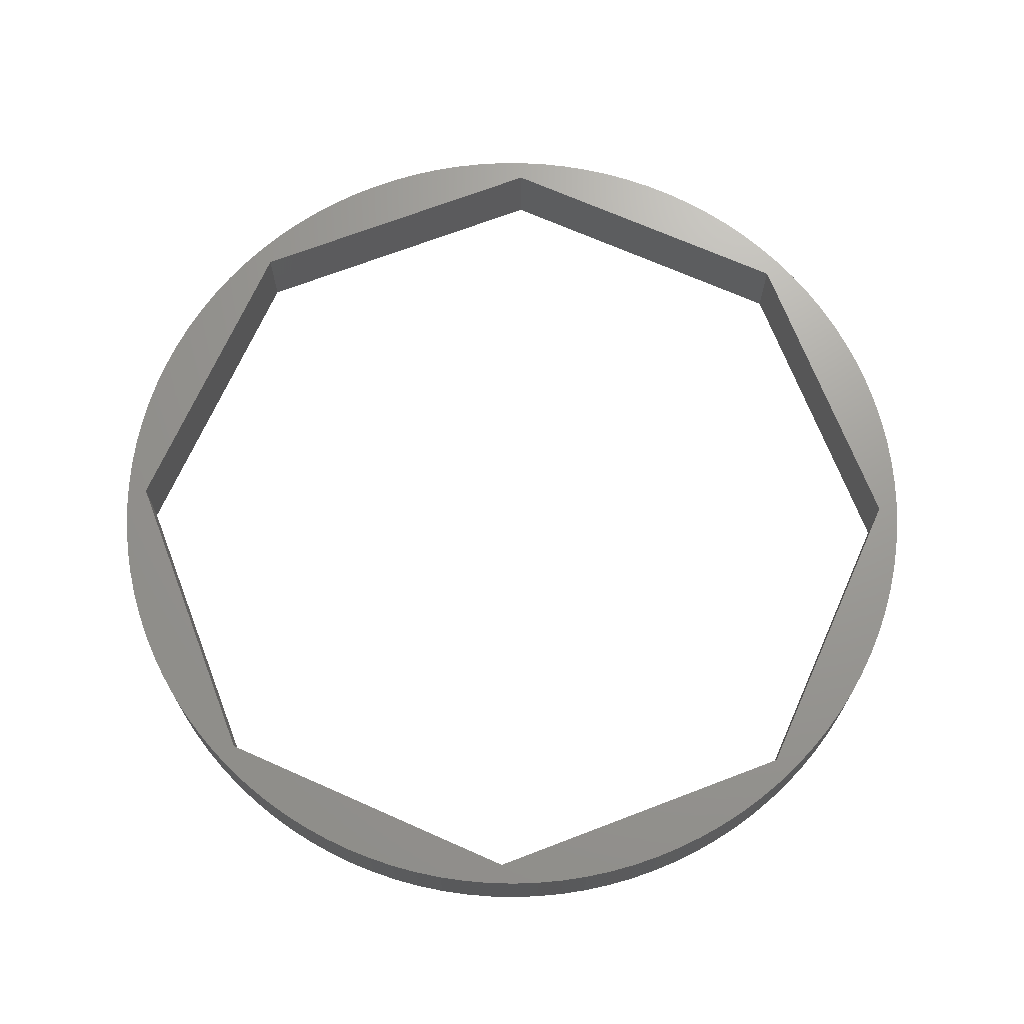
<metadata>
{"format":"stl","ext":"stl","renderer":"f3d","projection":"perspective","resolution":1024,"background":"white","views":[{"elev":69.3,"azim":1.5,"up":"+Z"}]}
</metadata>
<code>
# stl→obj: 278 verts, 1112 faces
v -22 0.329 -4
v -22 0.329 0
v -21.94 1.644 0
v -21.98 -0.987 -4
v -21.94 1.644 -4
v -21.98 -0.987 0
v -21.29 5.535 -4
v -21.88 -2.3 -4
v -21.7 -3.604 -4
v -21.45 -4.895 -4
v -17.99 12.66 -4
v -21 0 -4
v -20.94 -0.137 -4
v -20.39 -1.477 -4
v -20.05 -2.305 -4
v -19.73 -3.077 -4
v -17.77 -7.793 -4
v -21.88 -2.3 0
v -21.7 -3.604 0
v -21.45 -4.895 0
v -17.77 -7.793 0
v -21.29 5.535 0
v -21 0 0
v -17.99 12.66 0
v -20.94 -0.137 0
v -20.39 -1.477 0
v -20.05 -2.305 0
v -19.73 -3.077 0
v -21.8 2.953 0
v -21.8 2.953 -4
v -21.59 4.252 -4
v -21.59 4.252 0
v -21.12 -6.169 -4
v -20.71 -7.421 -4
v -19.05 -11 -4
v -15.92 -12.28 -4
v -17.6 -13.2 -4
v -21.12 -6.169 0
v -20.71 -7.421 0
v -19.05 -11 0
v -17.6 -13.2 0
v -15.92 -12.28 0
v -20.92 6.798 0
v -20.92 6.798 -4
v -19.96 9.248 -4
v -19.96 9.248 0
v -21 0 -2
v -15.34 13.66 -4
v -14.85 14.85 -2
v -14.85 -14.85 -2
v -15.34 13.66 0
v -14.95 14.61 0
v -14.85 -14.85 -4
v -14.85 14.85 0
v -20.48 8.038 0
v -20.48 8.038 -4
v -20.23 -8.647 -4
v -19.68 -9.841 -4
v -20.23 -8.647 0
v -19.68 -9.841 0
v -19.37 10.43 0
v -19.37 10.43 -4
v -18.71 11.56 0
v -18.71 11.56 -4
v -18.36 -12.12 -4
v -18.36 -12.12 0
v -17.2 13.72 0
v -17.2 13.72 -4
v -16.35 14.72 -4
v -13.46 17.4 -4
v -14.95 14.61 -4
v -14.85 14.85 -4
v -10.13 19.53 -4
v -16.35 14.72 0
v -10.13 19.53 0
v -13.46 17.4 0
v -16.78 -14.22 -4
v -15.9 -15.2 -4
v -10.71 -19.21 -4
v -16.78 -14.22 0
v -15.9 -15.2 0
v -10.71 -19.21 0
v -14.85 -14.85 0
v -15.44 15.67 0
v -15.44 15.67 -4
v -14.47 16.57 -4
v -14.47 16.57 0
v -14.96 -16.13 -4
v -13.97 -16.99 -4
v -14.96 -16.13 0
v -13.97 -16.99 0
v -13.6 -15.37 -4
v 0 -21 -2
v -12.92 -15.65 -4
v -0.739 -20.69 -4
v 0 -21 -4
v -13.6 -15.37 0
v -14.05 15.18 -4
v 0 21 -2
v -14.05 15.18 0
v 0 21 0
v -3.928 21.65 -4
v 0 21 -4
v -3.928 21.65 0
v -12.93 -17.8 -4
v -12.93 -17.8 0
v -12.92 -15.65 0
v -12.39 18.18 0
v -12.39 18.18 -4
v -11.28 18.89 -4
v -11.28 18.89 0
v -11.84 -18.54 -4
v -11.84 -18.54 0
v -0.739 -20.69 0
v -9.545 -19.82 -4
v -7.111 -20.82 -4
v -5.853 -21.21 -4
v 0.658 -21.99 -4
v -9.545 -19.82 0
v -7.111 -20.82 0
v -5.853 -21.21 0
v 0.658 -21.99 0
v -8.948 20.1 0
v -8.948 20.1 -4
v -7.73 20.6 -4
v -7.73 20.6 0
v -8.343 -20.36 -4
v -8.343 -20.36 0
v -6.485 21.02 0
v -6.485 21.02 -4
v -5.216 21.37 -4
v -5.216 21.37 0
v -4.574 -21.52 -4
v -1.972 -21.91 -4
v -4.574 -21.52 0
v -1.972 -21.91 0
v -3.279 -21.75 -4
v -3.279 -21.75 0
v -2.627 21.84 0
v -2.627 21.84 -4
v -1.316 21.96 -4
v 1.316 21.96 -4
v 5.216 21.37 -4
v -1.316 21.96 0
v 5.216 21.37 0
v 1.316 21.96 0
v -0.658 -21.99 -4
v -0.658 -21.99 0
v 0 22 0
v 0 22 -4
v 0 -21 0
v 4.588 -19.1 -4
v 14.85 -14.85 -2
v 14.85 -14.85 -4
v 4.588 -19.1 0
v 2.007 20.17 -4
v 14.85 14.85 -2
v 2.007 20.17 0
v 3.167 19.69 0
v 6.282 18.4 0
v 12.27 15.92 0
v 14.85 14.85 0
v 1.972 -21.91 -4
v 3.279 -21.75 -4
v 7.111 -20.82 -4
v 1.972 -21.91 0
v 3.279 -21.75 0
v 7.111 -20.82 0
v 2.627 21.84 0
v 2.627 21.84 -4
v 3.167 19.69 -4
v 3.928 21.65 0
v 3.928 21.65 -4
v 6.282 18.4 -4
v 4.574 -21.52 -4
v 4.574 -21.52 0
v 5.853 -21.21 -4
v 5.853 -21.21 0
v 14.85 -14.85 0
v 6.485 21.02 0
v 6.485 21.02 -4
v 8.948 20.1 -4
v 11.28 18.89 -4
v 16.35 14.72 -4
v 12.27 15.92 -4
v 8.948 20.1 0
v 11.28 18.89 0
v 16.35 14.72 0
v 7.73 20.6 0
v 7.73 20.6 -4
v 8.343 -20.36 -4
v 9.545 -19.82 -4
v 17.6 -13.2 -4
v 8.343 -20.36 0
v 9.545 -19.82 0
v 17.6 -13.2 0
v 10.13 19.53 0
v 10.13 19.53 -4
v 10.71 -19.21 -4
v 16.78 -14.22 -4
v 10.71 -19.21 0
v 16.78 -14.22 0
v 11.84 -18.54 -4
v 12.93 -17.8 -4
v 11.84 -18.54 0
v 12.93 -17.8 0
v 12.39 18.18 0
v 12.39 18.18 -4
v 13.46 17.4 -4
v 14.47 16.57 -4
v 13.46 17.4 0
v 14.47 16.57 0
v 14.85 14.85 -4
v 13.97 -16.99 -4
v 14.96 -16.13 -4
v 13.97 -16.99 0
v 14.96 -16.13 0
v 15.44 15.67 0
v 15.44 15.67 -4
v 15.77 -12.63 -4
v 21 0 -2
v 16.64 -10.52 -4
v 18.06 -7.098 -4
v 21 0 -4
v 15.77 -12.63 0
v 15.41 13.49 -4
v 15.41 13.49 0
v 18.96 4.923 0
v 21 0 0
v 15.9 -15.2 -4
v 15.9 -15.2 0
v 19.37 10.43 -4
v 18.96 4.923 -4
v 19.37 10.43 0
v 16.64 -10.52 0
v 17.2 13.72 0
v 17.2 13.72 -4
v 17.99 12.66 -4
v 17.99 12.66 0
v 18.06 -7.098 0
v 22 0.329 -4
v 18.36 -12.12 -4
v 19.05 -11 -4
v 21.12 -6.169 -4
v 18.36 -12.12 0
v 19.05 -11 0
v 21.12 -6.169 0
v 22 0.329 0
v 18.71 11.56 0
v 18.71 11.56 -4
v 19.68 -9.841 -4
v 20.23 -8.647 -4
v 19.68 -9.841 0
v 20.23 -8.647 0
v 19.96 9.248 0
v 19.96 9.248 -4
v 20.48 8.038 -4
v 20.92 6.798 -4
v 20.48 8.038 0
v 20.92 6.798 0
v 20.71 -7.421 -4
v 20.71 -7.421 0
v 21.29 5.535 0
v 21.29 5.535 -4
v 21.45 -4.895 -4
v 21.45 -4.895 0
v 21.59 4.252 0
v 21.59 4.252 -4
v 21.7 -3.604 -4
v 21.88 -2.3 -4
v 21.98 -0.987 -4
v 21.7 -3.604 0
v 21.88 -2.3 0
v 21.98 -0.987 0
v 21.8 2.953 0
v 21.8 2.953 -4
v 21.94 1.644 -4
v 21.94 1.644 0
f 1 2 3
f 1 2 3
f 1 4 2
f 1 4 2
f 1 5 4
f 1 5 4
f 1 3 5
f 1 3 5
f 2 4 6
f 2 4 6
f 2 6 3
f 2 6 3
f 4 5 7
f 4 5 7
f 4 8 6
f 4 8 6
f 4 9 8
f 4 9 8
f 4 10 9
f 4 10 9
f 4 7 11
f 4 7 11
f 4 12 13
f 4 12 13
f 4 13 14
f 4 13 14
f 4 14 15
f 4 14 15
f 4 15 16
f 4 15 16
f 4 16 17
f 4 16 17
f 4 11 12
f 4 11 12
f 4 17 10
f 4 17 10
f 6 8 18
f 6 8 18
f 6 18 19
f 6 18 19
f 6 19 20
f 6 19 20
f 6 20 21
f 6 20 21
f 6 22 3
f 6 22 3
f 6 23 24
f 6 23 24
f 6 25 23
f 6 25 23
f 6 26 25
f 6 26 25
f 6 27 26
f 6 27 26
f 6 28 27
f 6 28 27
f 6 24 22
f 6 24 22
f 6 21 28
f 6 21 28
f 5 3 29
f 5 3 29
f 5 30 31
f 5 30 31
f 5 29 30
f 5 29 30
f 5 31 7
f 5 31 7
f 3 32 29
f 3 32 29
f 3 22 32
f 3 22 32
f 8 9 18
f 8 9 18
f 18 9 19
f 18 9 19
f 30 29 32
f 30 29 32
f 30 32 31
f 30 32 31
f 9 10 19
f 9 10 19
f 19 10 20
f 19 10 20
f 31 32 22
f 31 32 22
f 31 22 7
f 31 22 7
f 10 33 20
f 10 33 20
f 10 34 33
f 10 34 33
f 10 35 34
f 10 35 34
f 10 17 36
f 10 17 36
f 10 37 35
f 10 37 35
f 10 36 37
f 10 36 37
f 20 33 38
f 20 33 38
f 20 38 39
f 20 38 39
f 20 39 40
f 20 39 40
f 20 40 41
f 20 40 41
f 20 41 42
f 20 41 42
f 20 42 21
f 20 42 21
f 7 22 43
f 7 22 43
f 7 44 45
f 7 44 45
f 7 43 44
f 7 43 44
f 7 45 11
f 7 45 11
f 22 46 43
f 22 46 43
f 22 24 46
f 22 24 46
f 33 34 38
f 33 34 38
f 38 34 39
f 38 34 39
f 12 47 13
f 12 47 13
f 12 11 48
f 12 11 48
f 12 48 49
f 12 48 49
f 12 49 47
f 12 49 47
f 47 23 50
f 47 23 50
f 47 14 13
f 47 14 13
f 47 15 14
f 47 15 14
f 47 16 15
f 47 16 15
f 47 17 16
f 47 17 16
f 47 36 17
f 47 36 17
f 47 51 23
f 47 51 23
f 47 52 51
f 47 52 51
f 47 53 36
f 47 53 36
f 47 50 53
f 47 50 53
f 47 49 54
f 47 49 54
f 47 54 52
f 47 54 52
f 23 25 50
f 23 25 50
f 23 51 24
f 23 51 24
f 25 26 50
f 25 26 50
f 44 43 55
f 44 43 55
f 44 56 45
f 44 56 45
f 44 55 56
f 44 55 56
f 43 46 55
f 43 46 55
f 34 57 39
f 34 57 39
f 34 58 57
f 34 58 57
f 34 35 58
f 34 35 58
f 39 57 59
f 39 57 59
f 39 59 60
f 39 59 60
f 39 60 40
f 39 60 40
f 56 55 46
f 56 55 46
f 56 46 45
f 56 46 45
f 26 27 50
f 26 27 50
f 57 58 59
f 57 58 59
f 59 58 60
f 59 58 60
f 27 28 50
f 27 28 50
f 45 46 61
f 45 46 61
f 45 62 11
f 45 62 11
f 45 61 62
f 45 61 62
f 46 24 61
f 46 24 61
f 28 21 50
f 28 21 50
f 58 35 60
f 58 35 60
f 60 35 40
f 60 35 40
f 62 61 63
f 62 61 63
f 62 64 11
f 62 64 11
f 62 63 64
f 62 63 64
f 61 24 63
f 61 24 63
f 35 65 40
f 35 65 40
f 35 37 65
f 35 37 65
f 40 65 66
f 40 65 66
f 40 66 41
f 40 66 41
f 64 63 24
f 64 63 24
f 64 24 11
f 64 24 11
f 65 37 66
f 65 37 66
f 66 37 41
f 66 37 41
f 11 24 67
f 11 24 67
f 11 68 69
f 11 68 69
f 11 67 68
f 11 67 68
f 11 69 70
f 11 69 70
f 11 71 48
f 11 71 48
f 11 72 71
f 11 72 71
f 11 70 73
f 11 70 73
f 11 73 72
f 11 73 72
f 24 74 67
f 24 74 67
f 24 51 52
f 24 51 52
f 24 52 54
f 24 52 54
f 24 54 75
f 24 54 75
f 24 76 74
f 24 76 74
f 24 75 76
f 24 75 76
f 21 42 50
f 21 42 50
f 37 77 41
f 37 77 41
f 37 36 53
f 37 36 53
f 37 78 77
f 37 78 77
f 37 53 79
f 37 53 79
f 37 79 78
f 37 79 78
f 41 77 80
f 41 77 80
f 41 80 81
f 41 80 81
f 41 81 82
f 41 81 82
f 41 83 42
f 41 83 42
f 41 82 83
f 41 82 83
f 68 67 74
f 68 67 74
f 68 74 69
f 68 74 69
f 77 78 80
f 77 78 80
f 80 78 81
f 80 78 81
f 69 74 84
f 69 74 84
f 69 85 86
f 69 85 86
f 69 84 85
f 69 84 85
f 69 86 70
f 69 86 70
f 74 87 84
f 74 87 84
f 74 76 87
f 74 76 87
f 42 83 50
f 42 83 50
f 78 88 81
f 78 88 81
f 78 89 88
f 78 89 88
f 78 79 89
f 78 79 89
f 81 88 90
f 81 88 90
f 81 90 91
f 81 90 91
f 81 91 82
f 81 91 82
f 85 84 87
f 85 84 87
f 85 87 86
f 85 87 86
f 48 71 49
f 48 71 49
f 88 89 90
f 88 89 90
f 90 89 91
f 90 89 91
f 71 72 49
f 71 72 49
f 53 50 92
f 53 50 92
f 53 92 79
f 53 92 79
f 50 83 93
f 50 83 93
f 50 94 92
f 50 94 92
f 50 95 94
f 50 95 94
f 50 96 95
f 50 96 95
f 50 93 96
f 50 93 96
f 83 97 93
f 83 97 93
f 83 82 97
f 83 82 97
f 72 98 99
f 72 98 99
f 72 73 98
f 72 73 98
f 72 99 49
f 72 99 49
f 49 100 54
f 49 100 54
f 49 99 101
f 49 99 101
f 49 101 100
f 49 101 100
f 54 100 75
f 54 100 75
f 86 87 76
f 86 87 76
f 86 76 70
f 86 76 70
f 98 73 102
f 98 73 102
f 98 102 103
f 98 102 103
f 98 103 99
f 98 103 99
f 100 104 75
f 100 104 75
f 100 101 104
f 100 101 104
f 89 105 91
f 89 105 91
f 89 79 105
f 89 79 105
f 91 105 106
f 91 105 106
f 91 106 82
f 91 106 82
f 92 94 79
f 92 94 79
f 97 107 93
f 97 107 93
f 97 82 107
f 97 82 107
f 70 76 108
f 70 76 108
f 70 109 110
f 70 109 110
f 70 108 109
f 70 108 109
f 70 110 73
f 70 110 73
f 76 111 108
f 76 111 108
f 76 75 111
f 76 75 111
f 105 112 106
f 105 112 106
f 105 79 112
f 105 79 112
f 106 112 113
f 106 112 113
f 106 113 82
f 106 113 82
f 94 95 79
f 94 95 79
f 107 82 114
f 107 82 114
f 107 114 93
f 107 114 93
f 109 108 111
f 109 108 111
f 109 111 110
f 109 111 110
f 112 79 113
f 112 79 113
f 113 79 82
f 113 79 82
f 110 111 75
f 110 111 75
f 110 75 73
f 110 75 73
f 79 115 82
f 79 115 82
f 79 116 115
f 79 116 115
f 79 117 116
f 79 117 116
f 79 95 118
f 79 95 118
f 79 118 117
f 79 118 117
f 82 115 119
f 82 115 119
f 82 119 120
f 82 119 120
f 82 120 121
f 82 120 121
f 82 121 122
f 82 121 122
f 82 122 114
f 82 122 114
f 73 75 123
f 73 75 123
f 73 124 125
f 73 124 125
f 73 123 124
f 73 123 124
f 73 125 102
f 73 125 102
f 75 126 123
f 75 126 123
f 75 104 126
f 75 104 126
f 115 127 119
f 115 127 119
f 115 116 127
f 115 116 127
f 119 127 128
f 119 127 128
f 119 128 120
f 119 128 120
f 124 123 126
f 124 123 126
f 124 126 125
f 124 126 125
f 127 116 128
f 127 116 128
f 128 116 120
f 128 116 120
f 125 126 129
f 125 126 129
f 125 130 131
f 125 130 131
f 125 129 130
f 125 129 130
f 125 131 102
f 125 131 102
f 126 132 129
f 126 132 129
f 126 104 132
f 126 104 132
f 116 117 120
f 116 117 120
f 120 117 121
f 120 117 121
f 130 129 132
f 130 129 132
f 130 132 131
f 130 132 131
f 117 133 121
f 117 133 121
f 117 134 133
f 117 134 133
f 117 118 134
f 117 118 134
f 121 133 135
f 121 133 135
f 121 135 136
f 121 135 136
f 121 136 122
f 121 136 122
f 131 132 104
f 131 132 104
f 131 104 102
f 131 104 102
f 133 137 135
f 133 137 135
f 133 134 137
f 133 134 137
f 135 137 138
f 135 137 138
f 135 138 136
f 135 138 136
f 102 104 139
f 102 104 139
f 102 140 141
f 102 140 141
f 102 139 140
f 102 139 140
f 102 141 142
f 102 141 142
f 102 142 143
f 102 142 143
f 102 143 103
f 102 143 103
f 104 144 139
f 104 144 139
f 104 101 145
f 104 101 145
f 104 146 144
f 104 146 144
f 104 145 146
f 104 145 146
f 137 134 138
f 137 134 138
f 138 134 136
f 138 134 136
f 140 139 144
f 140 139 144
f 140 144 141
f 140 144 141
f 134 147 136
f 134 147 136
f 134 118 147
f 134 118 147
f 136 147 148
f 136 147 148
f 136 148 122
f 136 148 122
f 141 144 149
f 141 144 149
f 141 150 142
f 141 150 142
f 141 149 150
f 141 149 150
f 144 146 149
f 144 146 149
f 95 96 118
f 95 96 118
f 114 151 93
f 114 151 93
f 114 122 151
f 114 122 151
f 147 118 148
f 147 118 148
f 148 118 122
f 148 118 122
f 96 93 152
f 96 93 152
f 96 152 118
f 96 152 118
f 93 151 153
f 93 151 153
f 93 154 152
f 93 154 152
f 93 153 154
f 93 153 154
f 151 122 155
f 151 122 155
f 151 155 153
f 151 155 153
f 103 156 157
f 103 156 157
f 103 143 156
f 103 143 156
f 103 157 99
f 103 157 99
f 99 158 101
f 99 158 101
f 99 159 158
f 99 159 158
f 99 160 159
f 99 160 159
f 99 161 160
f 99 161 160
f 99 157 162
f 99 157 162
f 99 162 161
f 99 162 161
f 101 158 145
f 101 158 145
f 150 149 146
f 150 149 146
f 150 146 142
f 150 146 142
f 118 163 122
f 118 163 122
f 118 164 163
f 118 164 163
f 118 152 165
f 118 152 165
f 118 165 164
f 118 165 164
f 122 163 166
f 122 163 166
f 122 166 167
f 122 166 167
f 122 167 168
f 122 167 168
f 122 168 155
f 122 168 155
f 142 146 169
f 142 146 169
f 142 170 143
f 142 170 143
f 142 169 170
f 142 169 170
f 146 145 169
f 146 145 169
f 163 164 166
f 163 164 166
f 166 164 167
f 166 164 167
f 156 171 157
f 156 171 157
f 156 143 171
f 156 143 171
f 158 159 145
f 158 159 145
f 170 169 172
f 170 169 172
f 170 173 143
f 170 173 143
f 170 172 173
f 170 172 173
f 169 145 172
f 169 145 172
f 171 143 174
f 171 143 174
f 171 174 157
f 171 174 157
f 159 160 145
f 159 160 145
f 164 175 167
f 164 175 167
f 164 165 175
f 164 165 175
f 167 175 176
f 167 175 176
f 167 176 168
f 167 176 168
f 173 172 145
f 173 172 145
f 173 145 143
f 173 145 143
f 175 177 176
f 175 177 176
f 175 165 177
f 175 165 177
f 176 177 178
f 176 177 178
f 176 178 168
f 176 178 168
f 152 154 165
f 152 154 165
f 155 168 179
f 155 168 179
f 155 179 153
f 155 179 153
f 143 145 180
f 143 145 180
f 143 181 182
f 143 181 182
f 143 180 181
f 143 180 181
f 143 182 183
f 143 182 183
f 143 183 184
f 143 183 184
f 143 185 174
f 143 185 174
f 143 184 185
f 143 184 185
f 145 160 161
f 145 160 161
f 145 186 180
f 145 186 180
f 145 187 186
f 145 187 186
f 145 161 188
f 145 161 188
f 145 188 187
f 145 188 187
f 177 165 178
f 177 165 178
f 178 165 168
f 178 165 168
f 174 185 157
f 174 185 157
f 181 180 189
f 181 180 189
f 181 190 182
f 181 190 182
f 181 189 190
f 181 189 190
f 180 186 189
f 180 186 189
f 165 191 168
f 165 191 168
f 165 192 191
f 165 192 191
f 165 154 193
f 165 154 193
f 165 193 192
f 165 193 192
f 168 191 194
f 168 191 194
f 168 194 195
f 168 194 195
f 168 195 196
f 168 195 196
f 168 196 179
f 168 196 179
f 190 189 186
f 190 189 186
f 190 186 182
f 190 186 182
f 191 192 194
f 191 192 194
f 194 192 195
f 194 192 195
f 182 186 197
f 182 186 197
f 182 198 183
f 182 198 183
f 182 197 198
f 182 197 198
f 186 187 197
f 186 187 197
f 192 199 195
f 192 199 195
f 192 200 199
f 192 200 199
f 192 193 200
f 192 193 200
f 195 199 201
f 195 199 201
f 195 201 202
f 195 201 202
f 195 202 196
f 195 202 196
f 198 197 187
f 198 197 187
f 198 187 183
f 198 187 183
f 199 203 201
f 199 203 201
f 199 204 203
f 199 204 203
f 199 200 204
f 199 200 204
f 201 203 205
f 201 203 205
f 201 205 206
f 201 205 206
f 201 206 202
f 201 206 202
f 183 187 207
f 183 187 207
f 183 208 209
f 183 208 209
f 183 207 208
f 183 207 208
f 183 209 210
f 183 209 210
f 183 210 184
f 183 210 184
f 187 211 207
f 187 211 207
f 187 212 211
f 187 212 211
f 187 188 212
f 187 188 212
f 203 204 205
f 203 204 205
f 205 204 206
f 205 204 206
f 185 213 157
f 185 213 157
f 185 184 213
f 185 184 213
f 161 162 188
f 161 162 188
f 208 207 211
f 208 207 211
f 208 211 209
f 208 211 209
f 204 214 206
f 204 214 206
f 204 215 214
f 204 215 214
f 204 200 215
f 204 200 215
f 206 214 216
f 206 214 216
f 206 216 217
f 206 216 217
f 206 217 202
f 206 217 202
f 209 211 212
f 209 211 212
f 209 212 210
f 209 212 210
f 214 215 216
f 214 215 216
f 216 215 217
f 216 215 217
f 210 212 218
f 210 212 218
f 210 219 184
f 210 219 184
f 210 218 219
f 210 218 219
f 212 188 218
f 212 188 218
f 154 153 220
f 154 153 220
f 154 220 193
f 154 220 193
f 153 179 221
f 153 179 221
f 153 222 220
f 153 222 220
f 153 223 222
f 153 223 222
f 153 224 223
f 153 224 223
f 153 221 224
f 153 221 224
f 179 225 221
f 179 225 221
f 179 196 225
f 179 196 225
f 213 226 221
f 213 226 221
f 213 184 226
f 213 184 226
f 213 221 157
f 213 221 157
f 157 227 162
f 157 227 162
f 157 228 227
f 157 228 227
f 157 221 229
f 157 221 229
f 157 229 228
f 157 229 228
f 162 227 188
f 162 227 188
f 215 230 217
f 215 230 217
f 215 200 230
f 215 200 230
f 217 230 231
f 217 230 231
f 217 231 202
f 217 231 202
f 226 184 232
f 226 184 232
f 226 233 221
f 226 233 221
f 226 232 233
f 226 232 233
f 227 228 234
f 227 228 234
f 227 234 188
f 227 234 188
f 219 218 188
f 219 218 188
f 219 188 184
f 219 188 184
f 220 222 193
f 220 222 193
f 225 235 221
f 225 235 221
f 225 196 235
f 225 196 235
f 230 200 231
f 230 200 231
f 231 200 202
f 231 200 202
f 184 188 236
f 184 188 236
f 184 237 238
f 184 237 238
f 184 236 237
f 184 236 237
f 184 238 232
f 184 238 232
f 188 239 236
f 188 239 236
f 188 234 239
f 188 234 239
f 222 223 193
f 222 223 193
f 235 196 240
f 235 196 240
f 235 240 221
f 235 240 221
f 200 193 202
f 200 193 202
f 202 193 196
f 202 193 196
f 237 236 239
f 237 236 239
f 237 239 238
f 237 239 238
f 193 223 241
f 193 223 241
f 193 242 196
f 193 242 196
f 193 243 242
f 193 243 242
f 193 244 243
f 193 244 243
f 193 241 244
f 193 241 244
f 196 242 245
f 196 242 245
f 196 245 246
f 196 245 246
f 196 246 247
f 196 246 247
f 196 247 248
f 196 247 248
f 196 248 240
f 196 248 240
f 238 239 249
f 238 239 249
f 238 250 232
f 238 250 232
f 238 249 250
f 238 249 250
f 239 234 249
f 239 234 249
f 223 224 241
f 223 224 241
f 240 229 221
f 240 229 221
f 240 248 229
f 240 248 229
f 242 243 245
f 242 243 245
f 245 243 246
f 245 243 246
f 250 249 234
f 250 249 234
f 250 234 232
f 250 234 232
f 233 232 241
f 233 232 241
f 233 224 221
f 233 224 221
f 233 241 224
f 233 241 224
f 228 229 248
f 228 229 248
f 228 248 234
f 228 248 234
f 243 251 246
f 243 251 246
f 243 252 251
f 243 252 251
f 243 244 252
f 243 244 252
f 246 251 253
f 246 251 253
f 246 253 254
f 246 253 254
f 246 254 247
f 246 254 247
f 232 234 255
f 232 234 255
f 232 256 257
f 232 256 257
f 232 255 256
f 232 255 256
f 232 257 258
f 232 257 258
f 232 258 241
f 232 258 241
f 234 259 255
f 234 259 255
f 234 260 259
f 234 260 259
f 234 248 260
f 234 248 260
f 251 252 253
f 251 252 253
f 253 252 254
f 253 252 254
f 256 255 259
f 256 255 259
f 256 259 257
f 256 259 257
f 252 261 254
f 252 261 254
f 252 244 261
f 252 244 261
f 254 261 262
f 254 261 262
f 254 262 247
f 254 262 247
f 257 259 260
f 257 259 260
f 257 260 258
f 257 260 258
f 261 244 262
f 261 244 262
f 262 244 247
f 262 244 247
f 258 260 263
f 258 260 263
f 258 264 241
f 258 264 241
f 258 263 264
f 258 263 264
f 260 248 263
f 260 248 263
f 244 265 247
f 244 265 247
f 244 241 265
f 244 241 265
f 247 265 266
f 247 265 266
f 247 266 248
f 247 266 248
f 264 263 267
f 264 263 267
f 264 268 241
f 264 268 241
f 264 267 268
f 264 267 268
f 263 248 267
f 263 248 267
f 265 269 266
f 265 269 266
f 265 270 269
f 265 270 269
f 265 271 270
f 265 271 270
f 265 241 271
f 265 241 271
f 266 269 272
f 266 269 272
f 266 272 273
f 266 272 273
f 266 273 274
f 266 273 274
f 266 274 248
f 266 274 248
f 268 267 275
f 268 267 275
f 268 276 277
f 268 276 277
f 268 275 276
f 268 275 276
f 268 277 241
f 268 277 241
f 267 278 275
f 267 278 275
f 267 248 278
f 267 248 278
f 269 270 272
f 269 270 272
f 272 270 273
f 272 270 273
f 276 275 278
f 276 275 278
f 276 278 277
f 276 278 277
f 270 271 273
f 270 271 273
f 273 271 274
f 273 271 274
f 277 278 248
f 277 278 248
f 277 248 241
f 277 248 241
f 271 241 274
f 271 241 274
f 274 241 248
f 274 241 248

</code>
